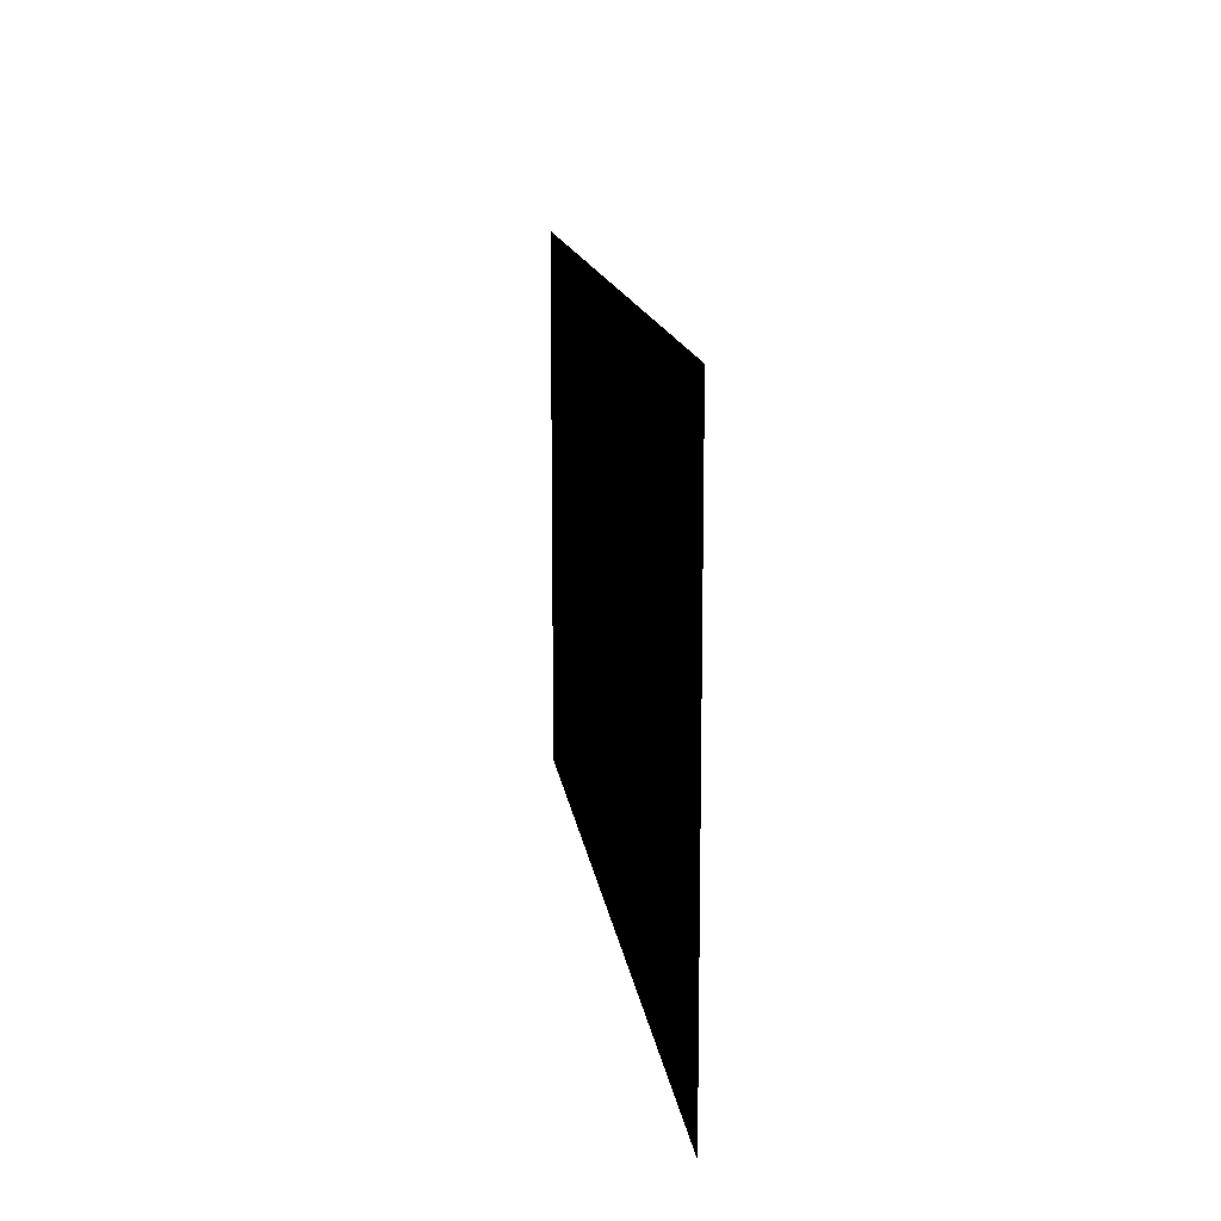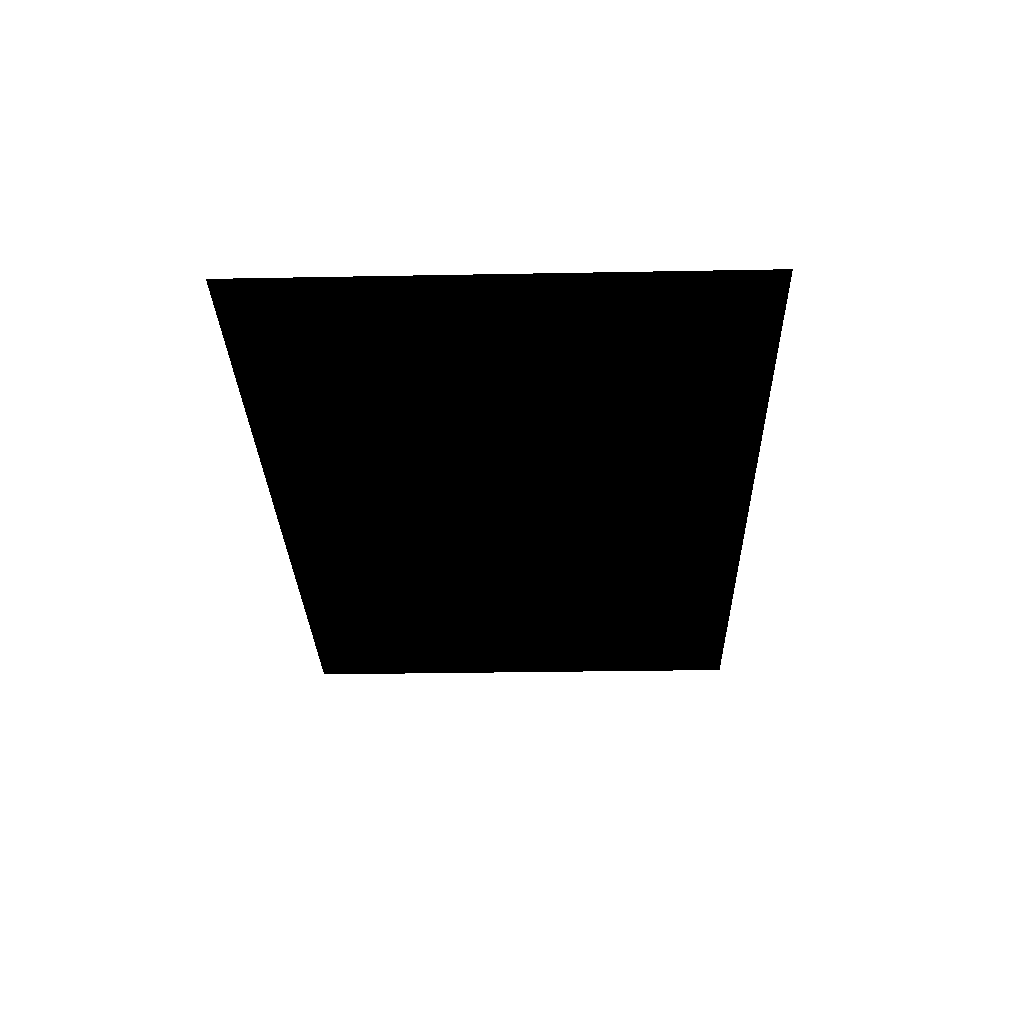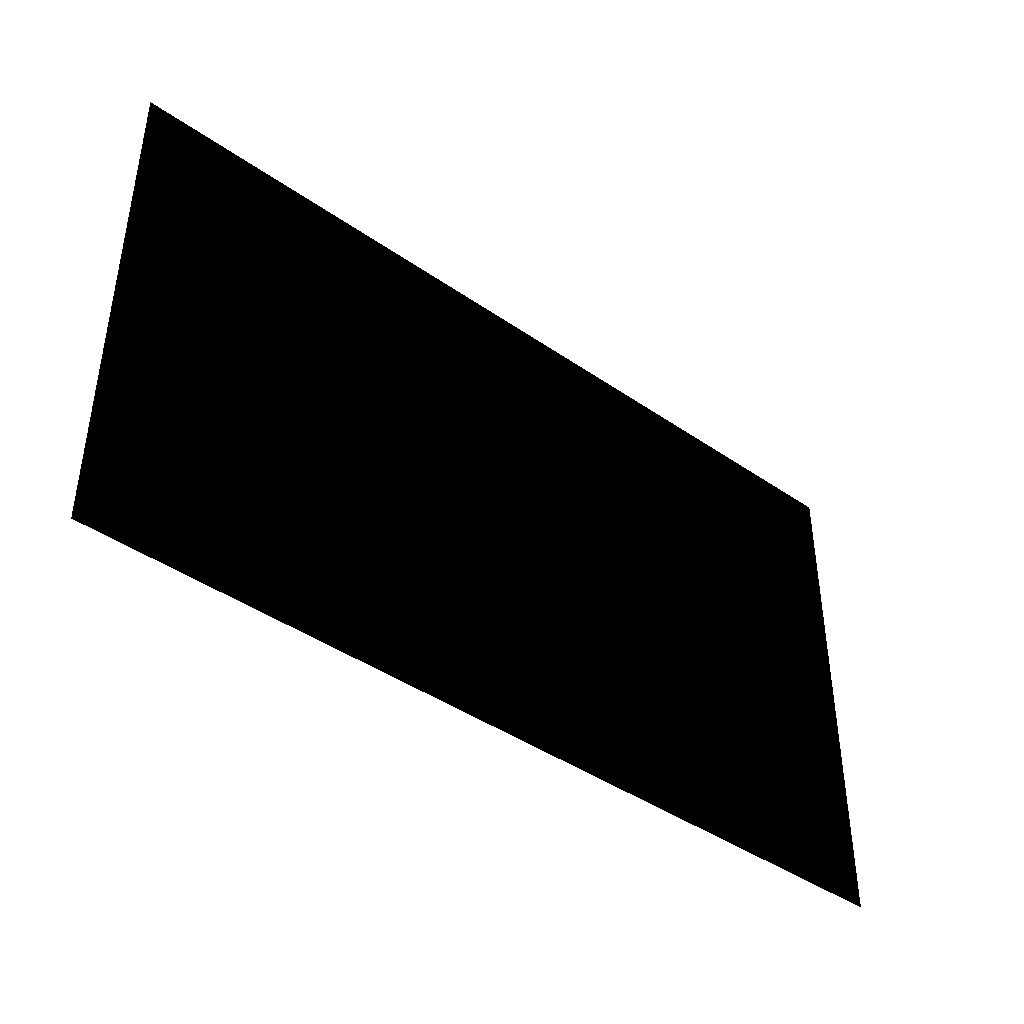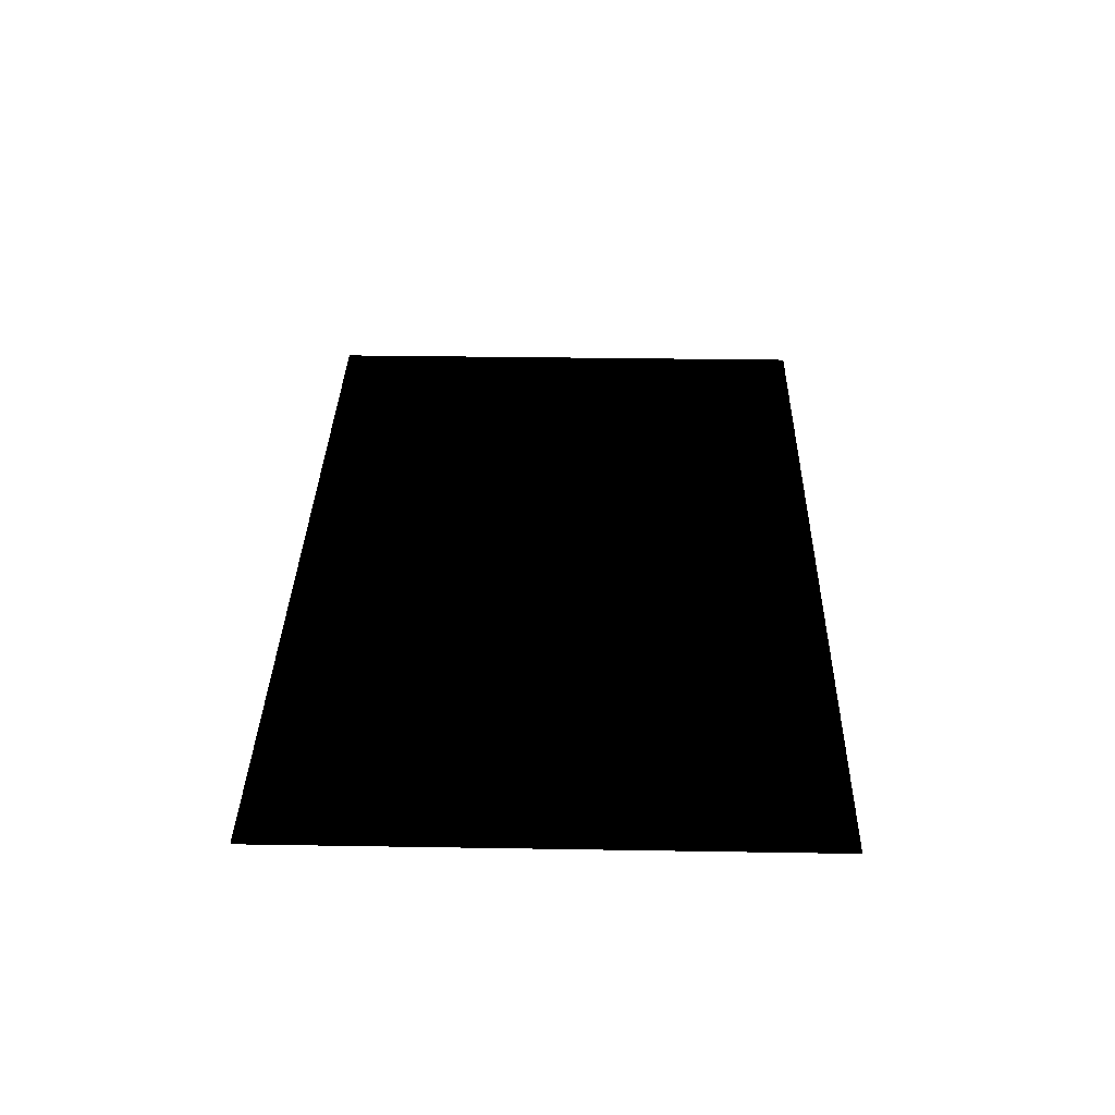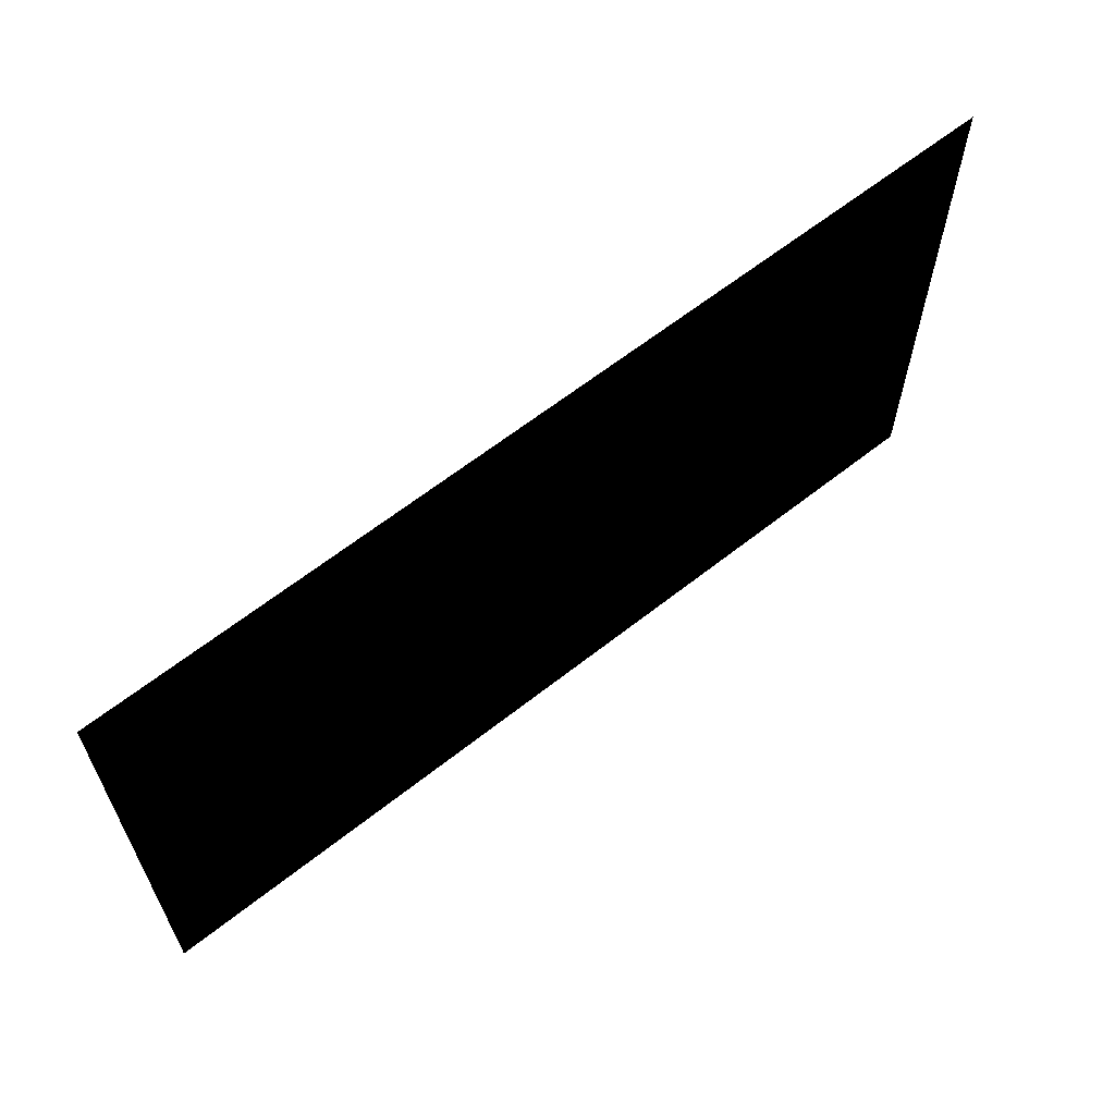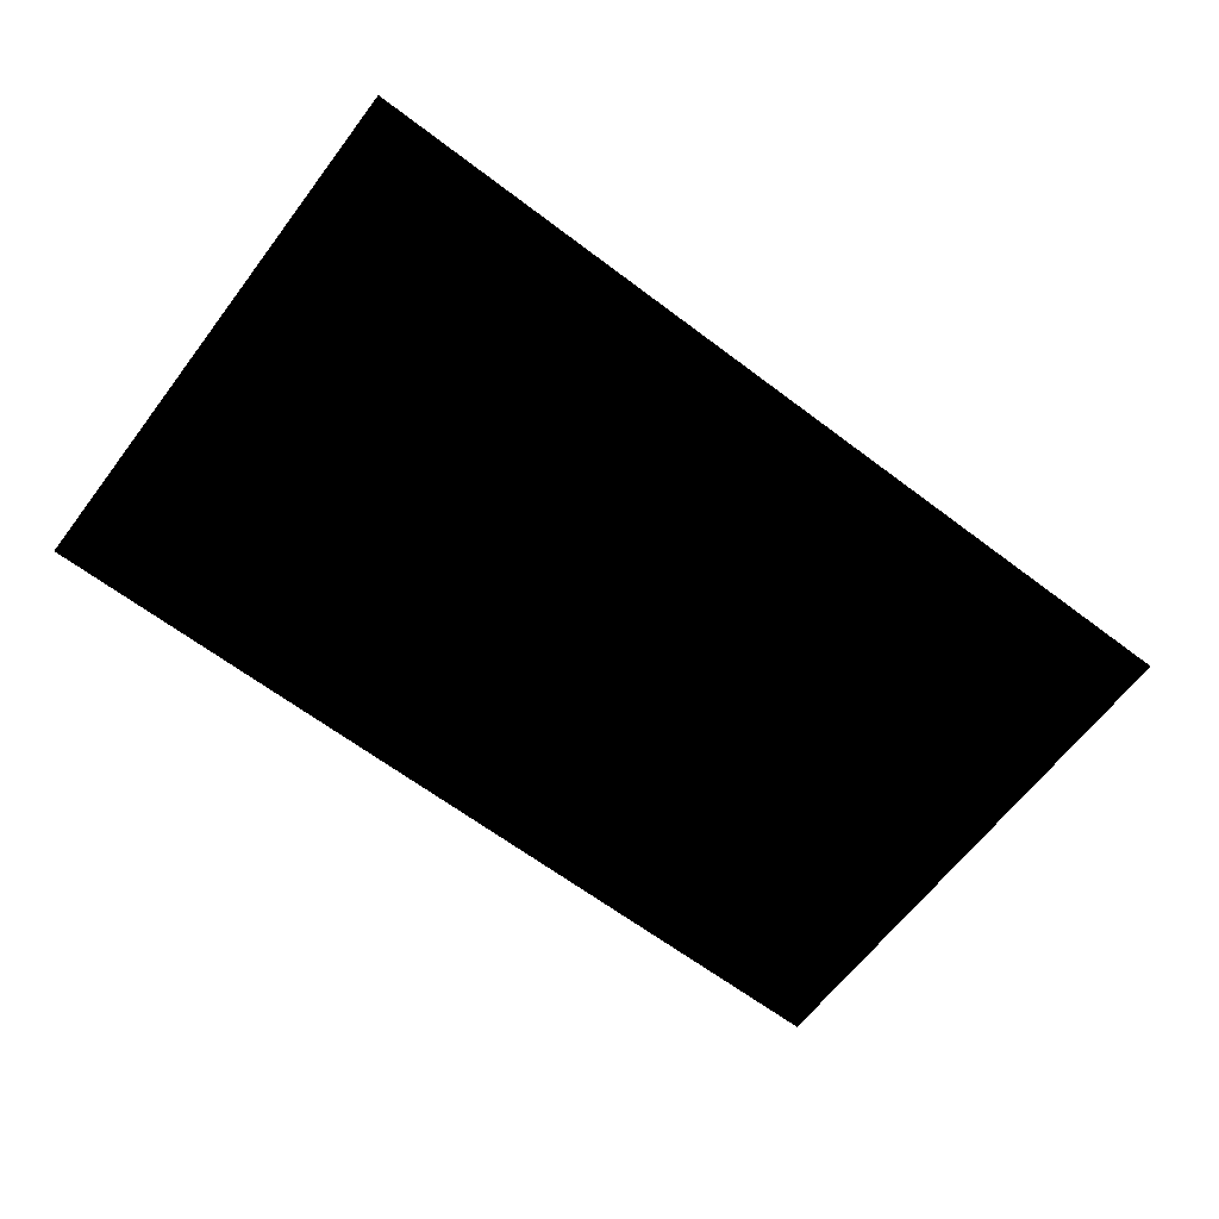
<metadata>
{"format":"obj","ext":"obj","renderer":"f3d","projection":"perspective","resolution":1024,"background":"white","views":[{"elev":13.9,"azim":-97.4,"up":"+Y"},{"elev":-28.7,"azim":-88.4,"up":"+Z"},{"elev":-42.0,"azim":140.1,"up":"+Y"},{"elev":33.1,"azim":91.3,"up":"+Z"},{"elev":62.7,"azim":141.3,"up":"+Y"},{"elev":-64.3,"azim":-37.3,"up":"+Z"}]}
</metadata>
<code>
g fcbg_desertcrystal_grass_02
v -1.145 4.005e-05 4.959e-05
v 1.145 4.005e-05 4.959e-05
v 1.145 1.357 4.959e-05
v -1.145 1.357 4.959e-05
g fcbg_desertcrystal_grass_02_0
f 3 2 1
f 4 3 1

</code>
